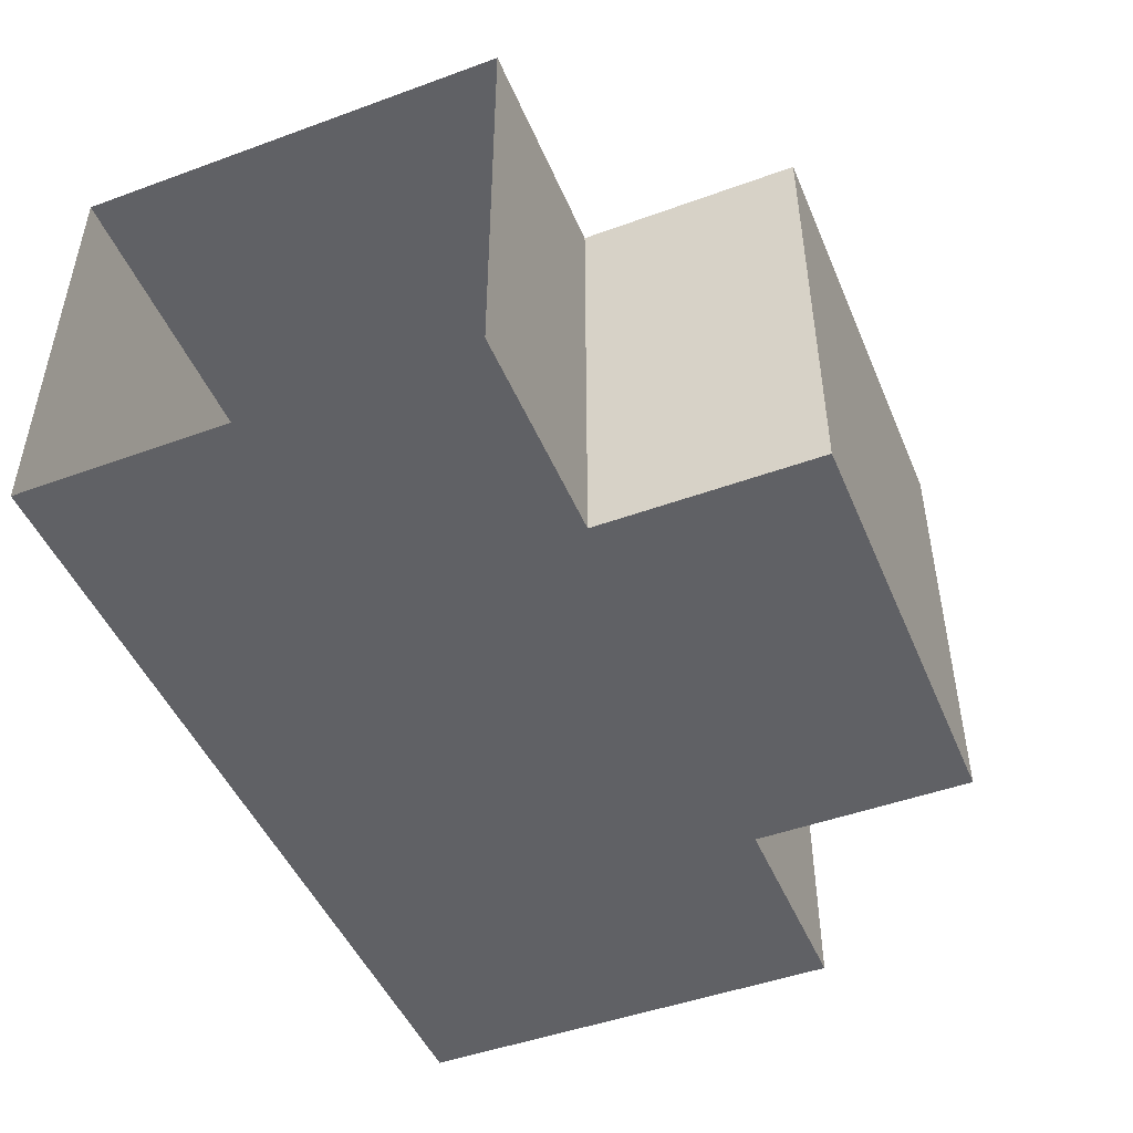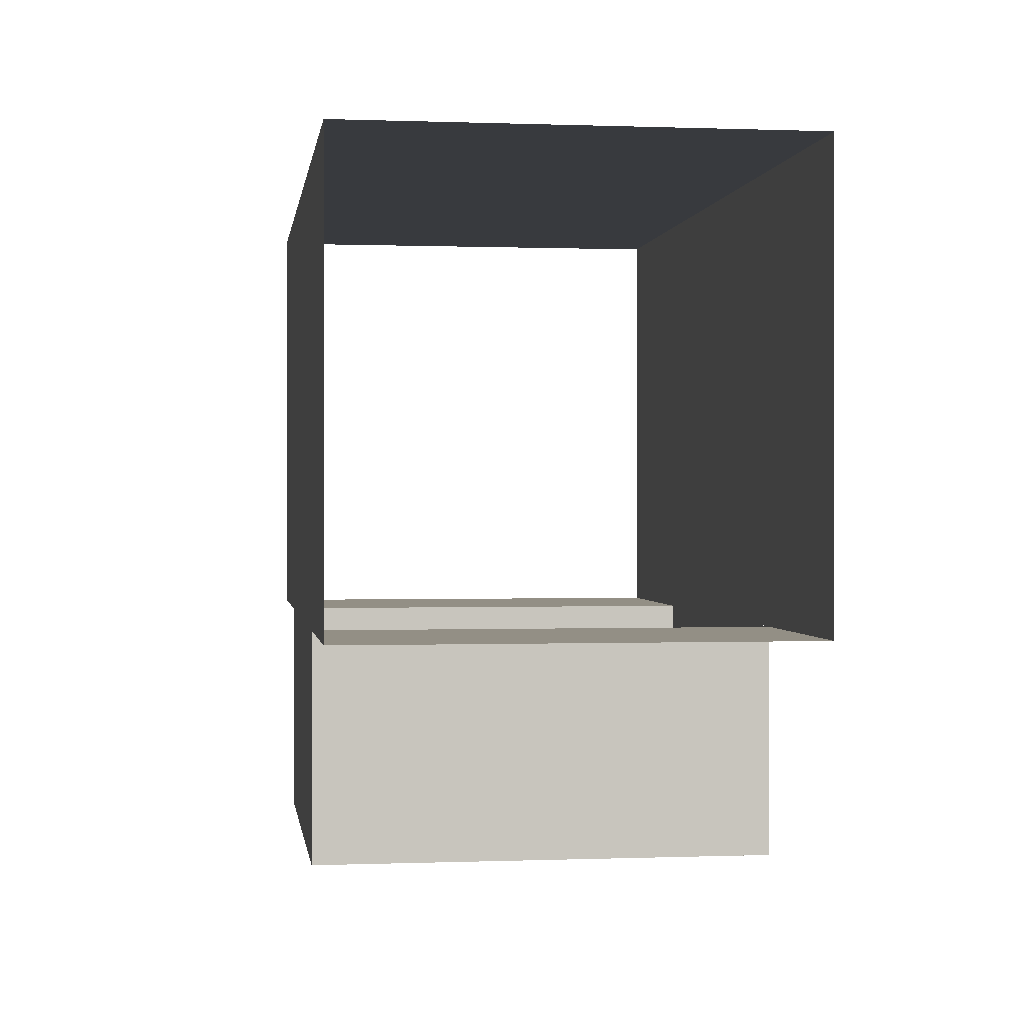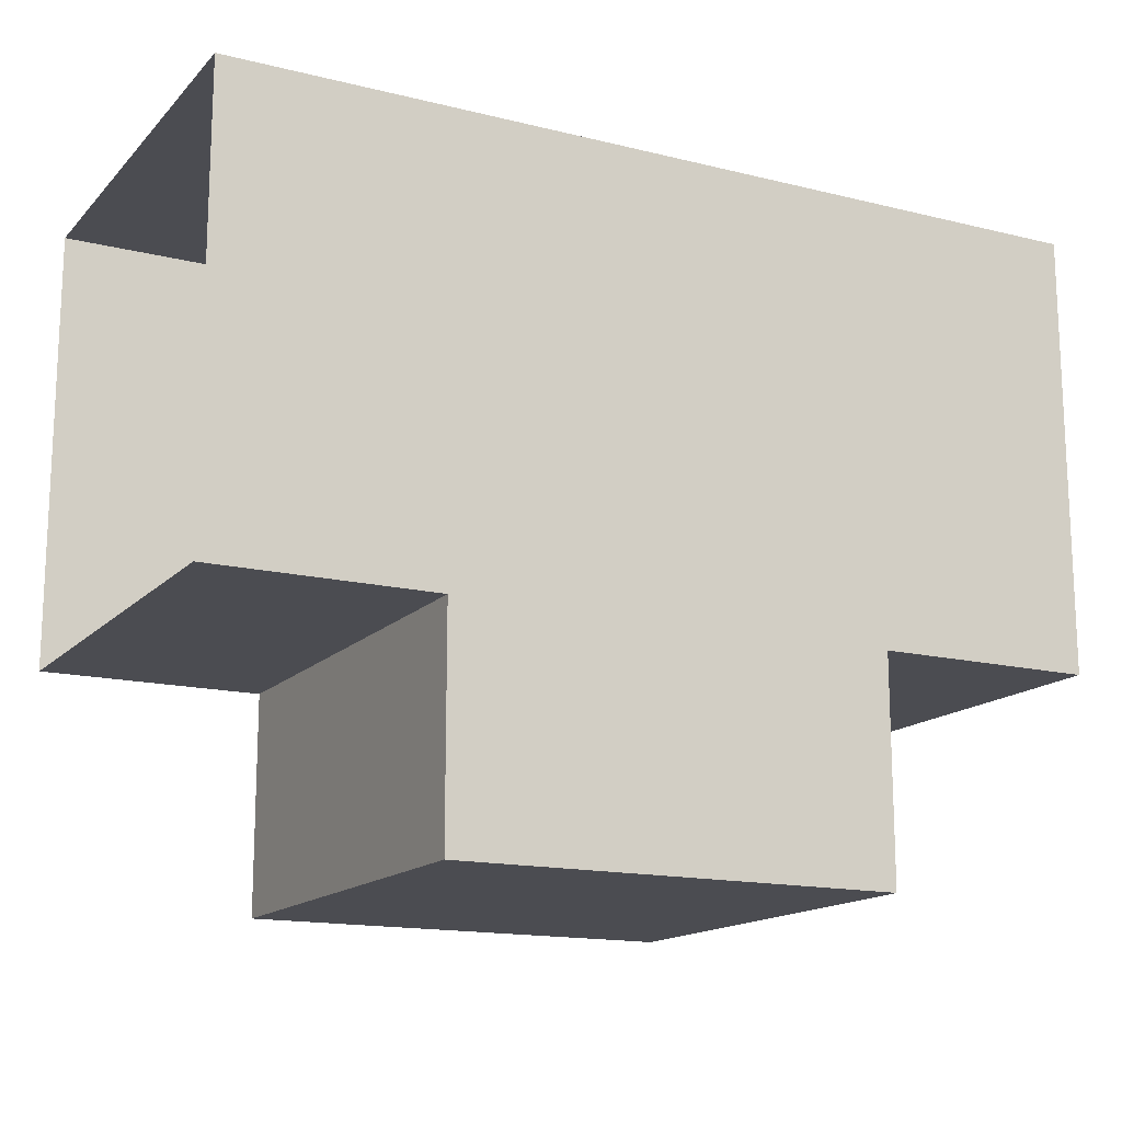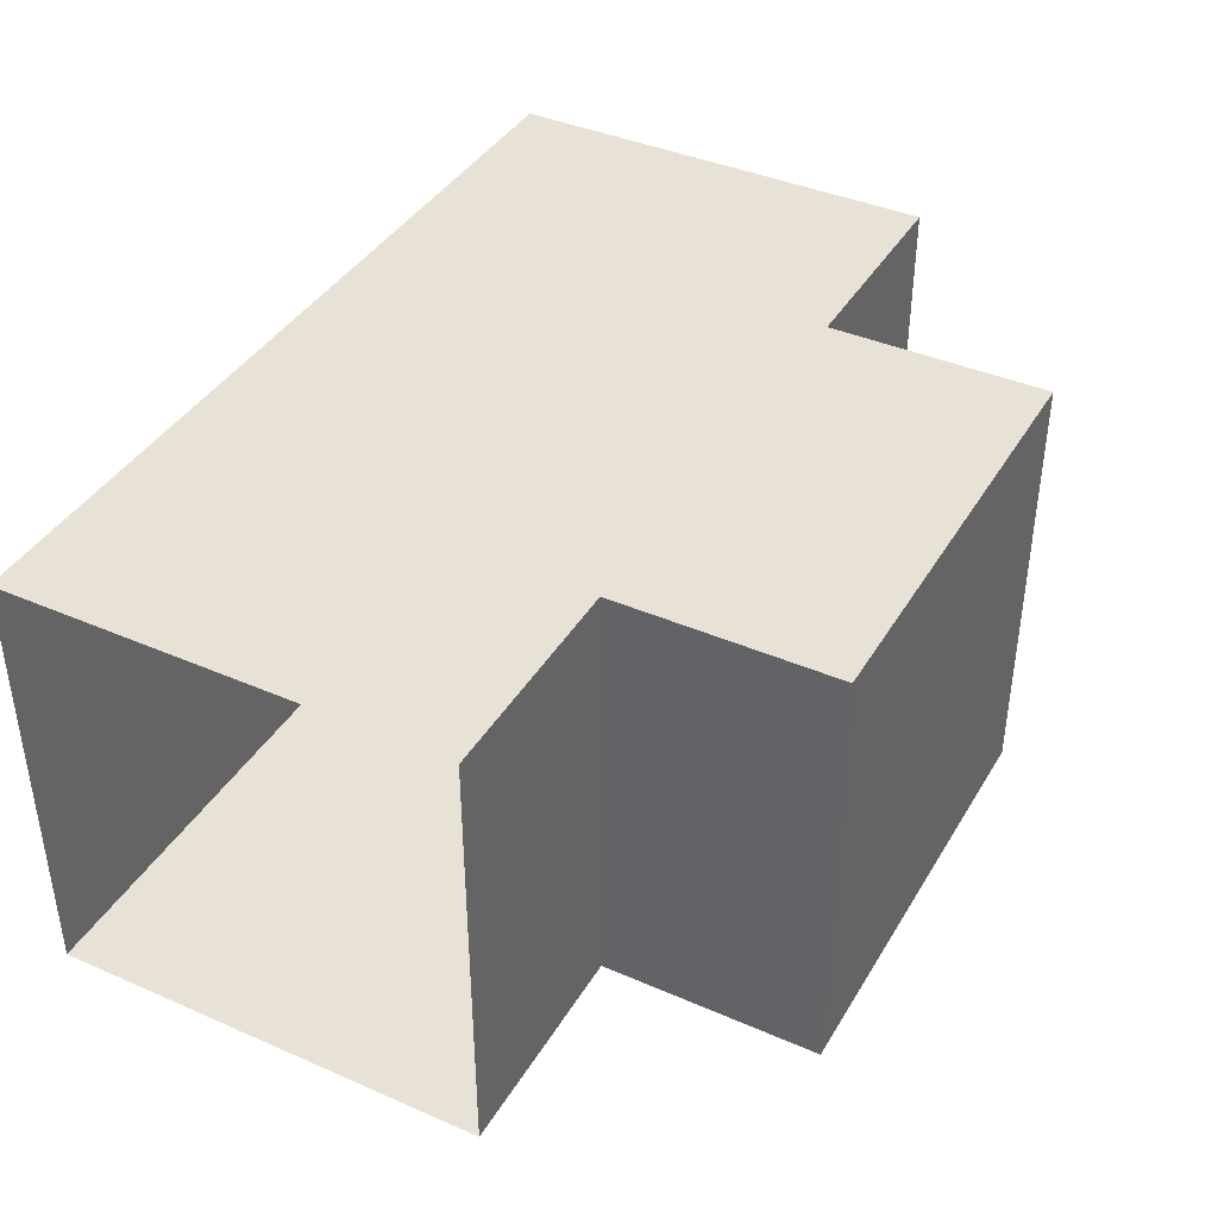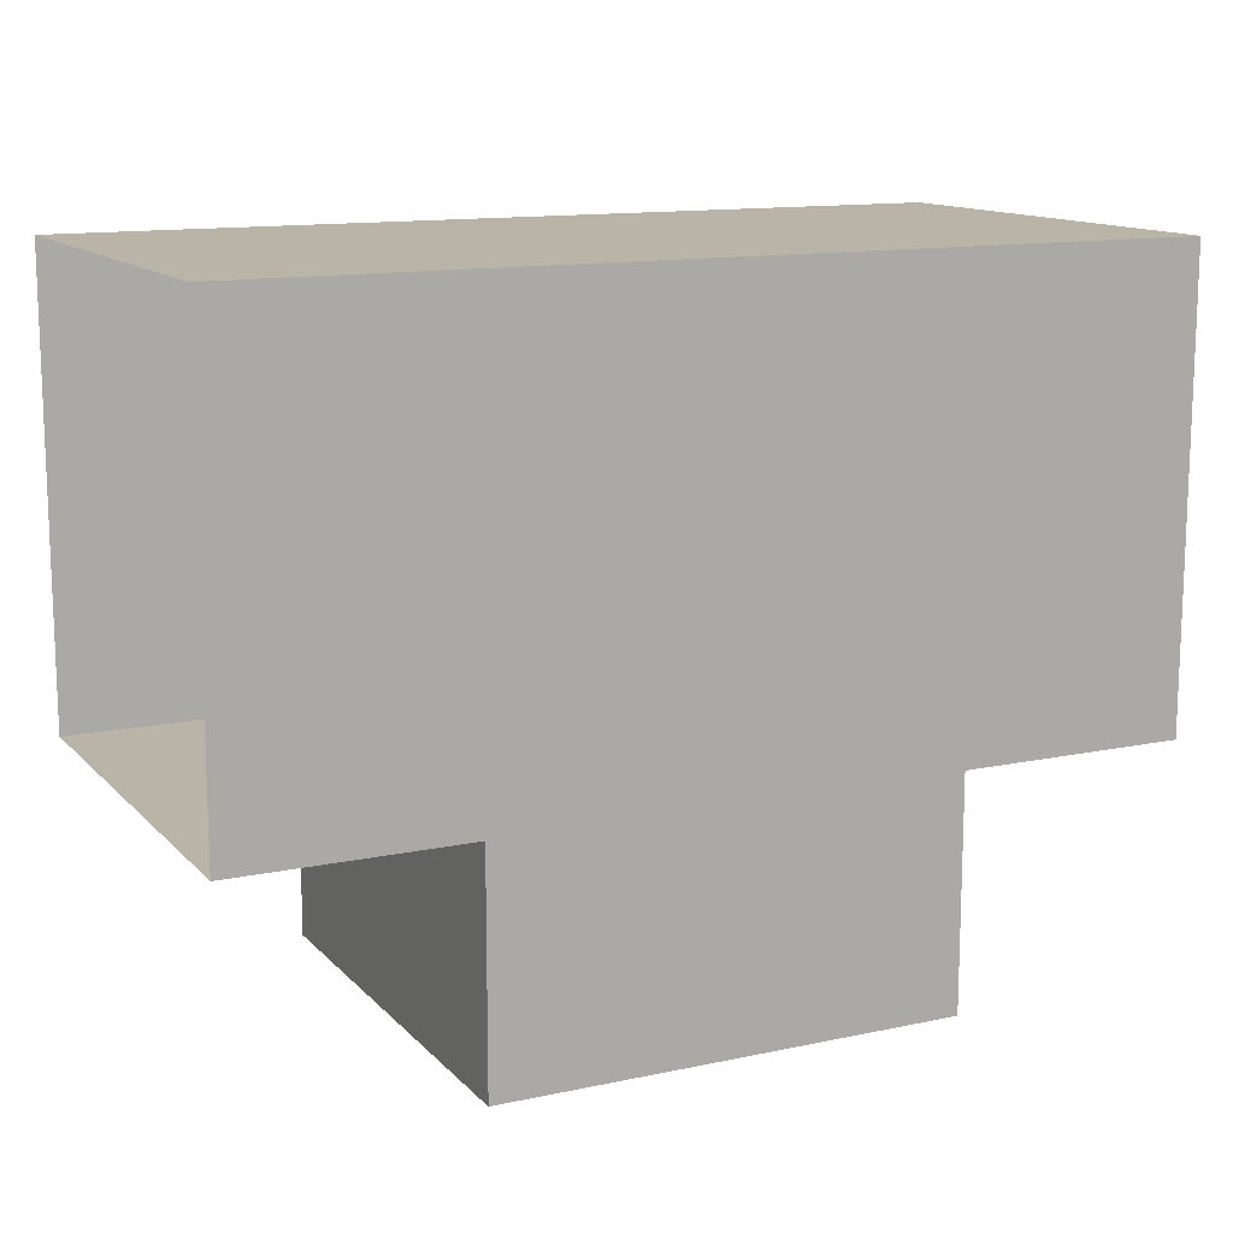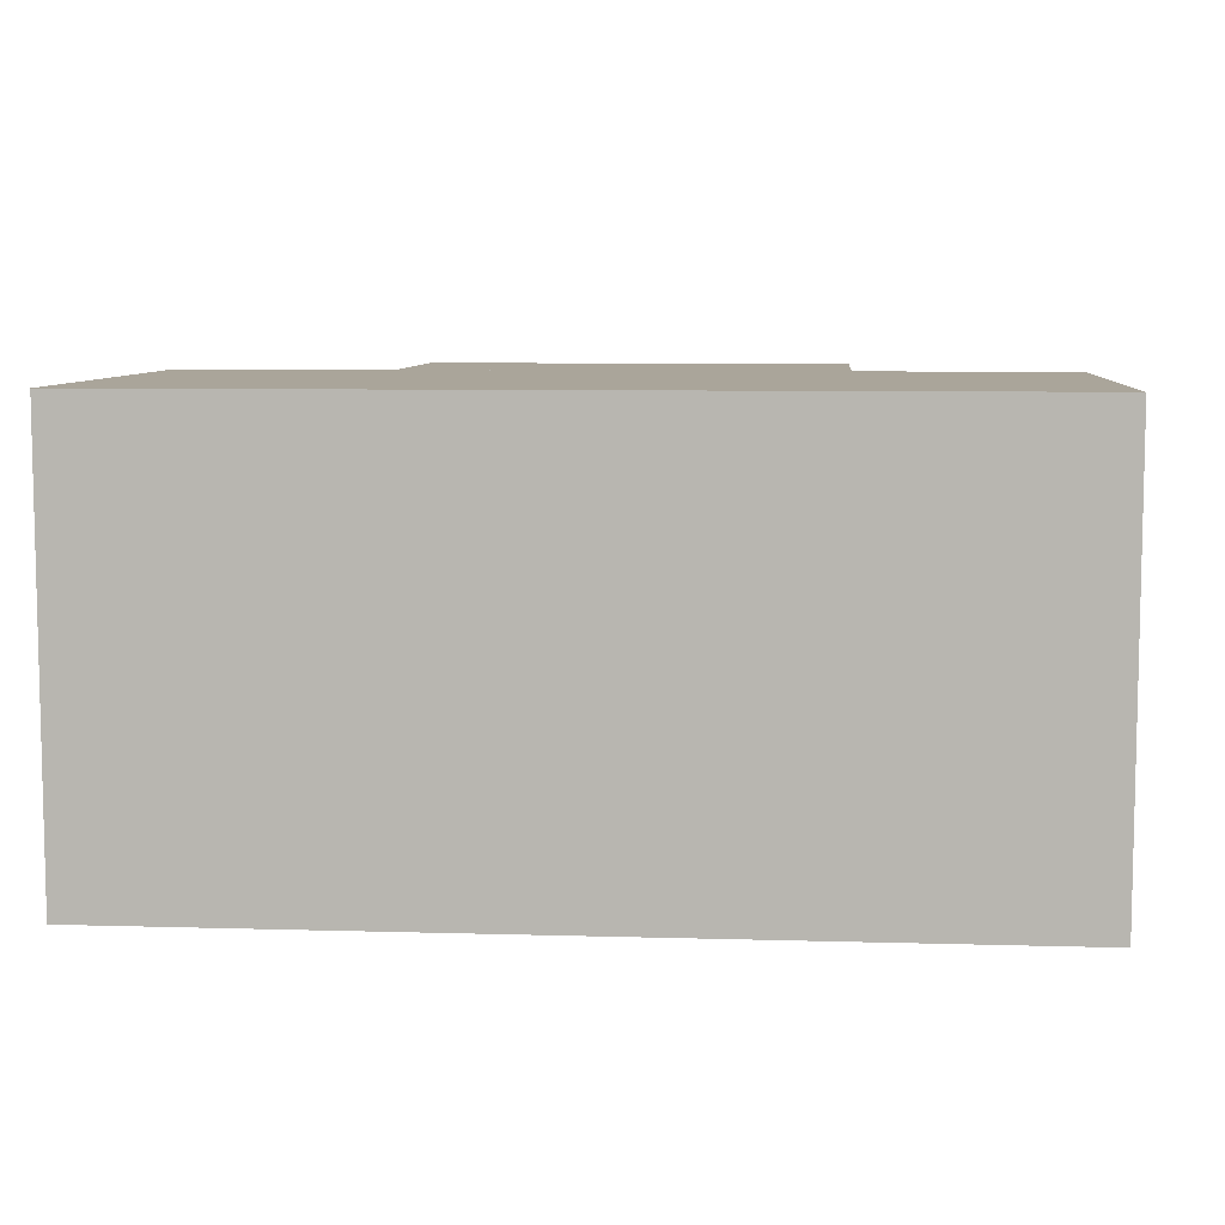
<metadata>
{"format":"obj","ext":"obj","renderer":"f3d","projection":"perspective","resolution":1024,"background":"white","views":[{"elev":-47.6,"azim":112.3,"up":"+Y"},{"elev":0.2,"azim":-97.9,"up":"+Z"},{"elev":-15.4,"azim":152.5,"up":"+Z"},{"elev":40.1,"azim":118.2,"up":"+Y"},{"elev":13.0,"azim":154.0,"up":"+Z"},{"elev":7.6,"azim":4.7,"up":"+Y"}]}
</metadata>
<code>
o Default
v 0 0 0
v 6 0 3
v 0 0 3
v 6 0 0
v 9 -6 9
v -3 0 9
v 9 0 9
v -3 -6 9
v 6 -6 0
v 6 -6 3
v 0 -6 3
v 0 -6 0
v 9 0 3
v 9 -6 3
v -3 -6 3
v -3 0 3
g Hallway5
f 1 2 3
f 1 4 2
f 5 6 7
f 5 8 6
f 9 2 4
f 9 10 2
f 11 1 3
f 11 12 1
f 11 9 12
f 11 10 9
f 10 13 2
f 10 14 13
f 15 3 16
f 15 11 3
f 12 4 1
f 12 9 4
f 5 15 8
f 5 14 15
f 6 13 7
f 6 16 13

</code>
